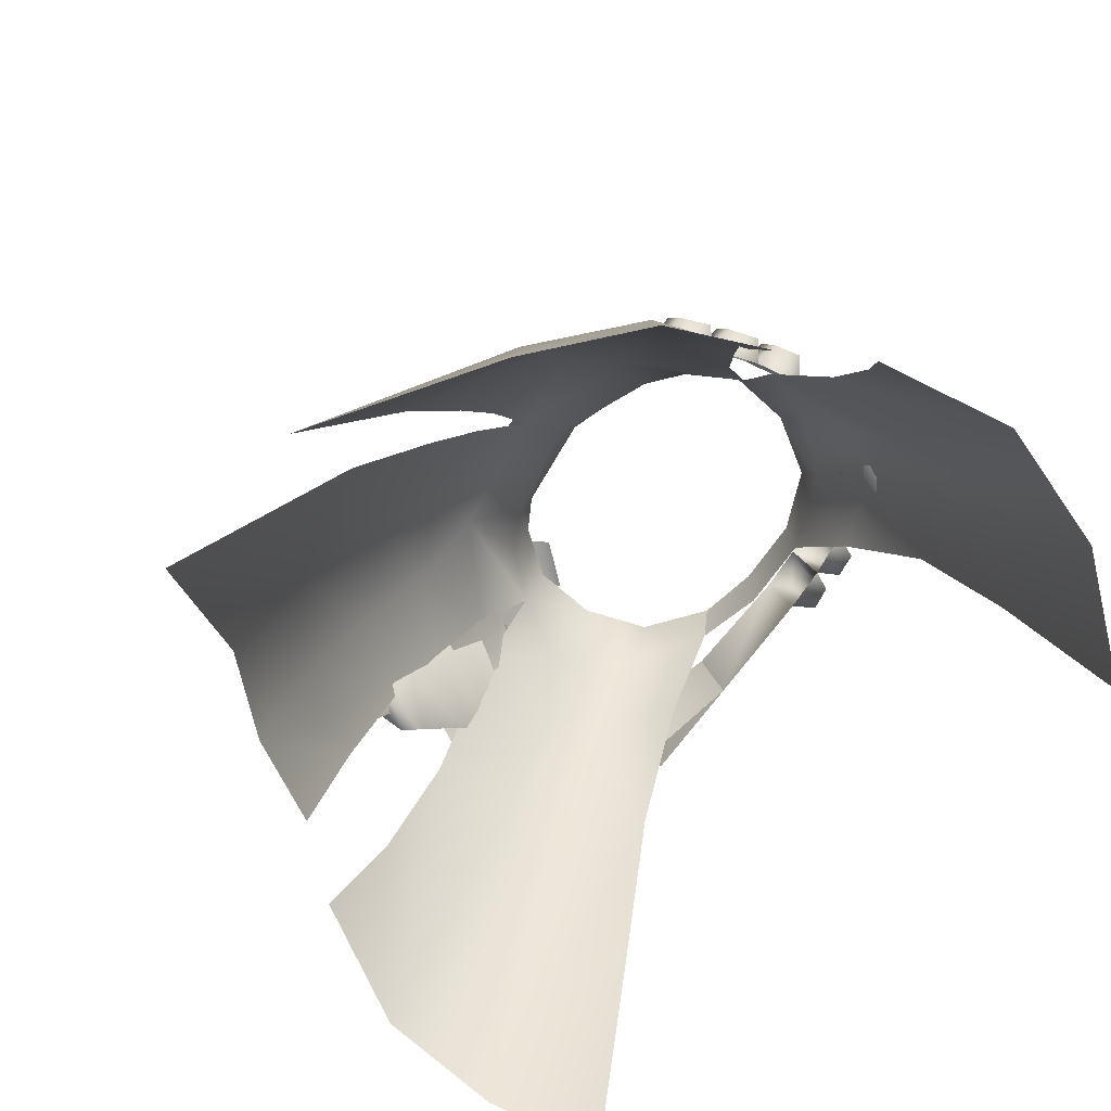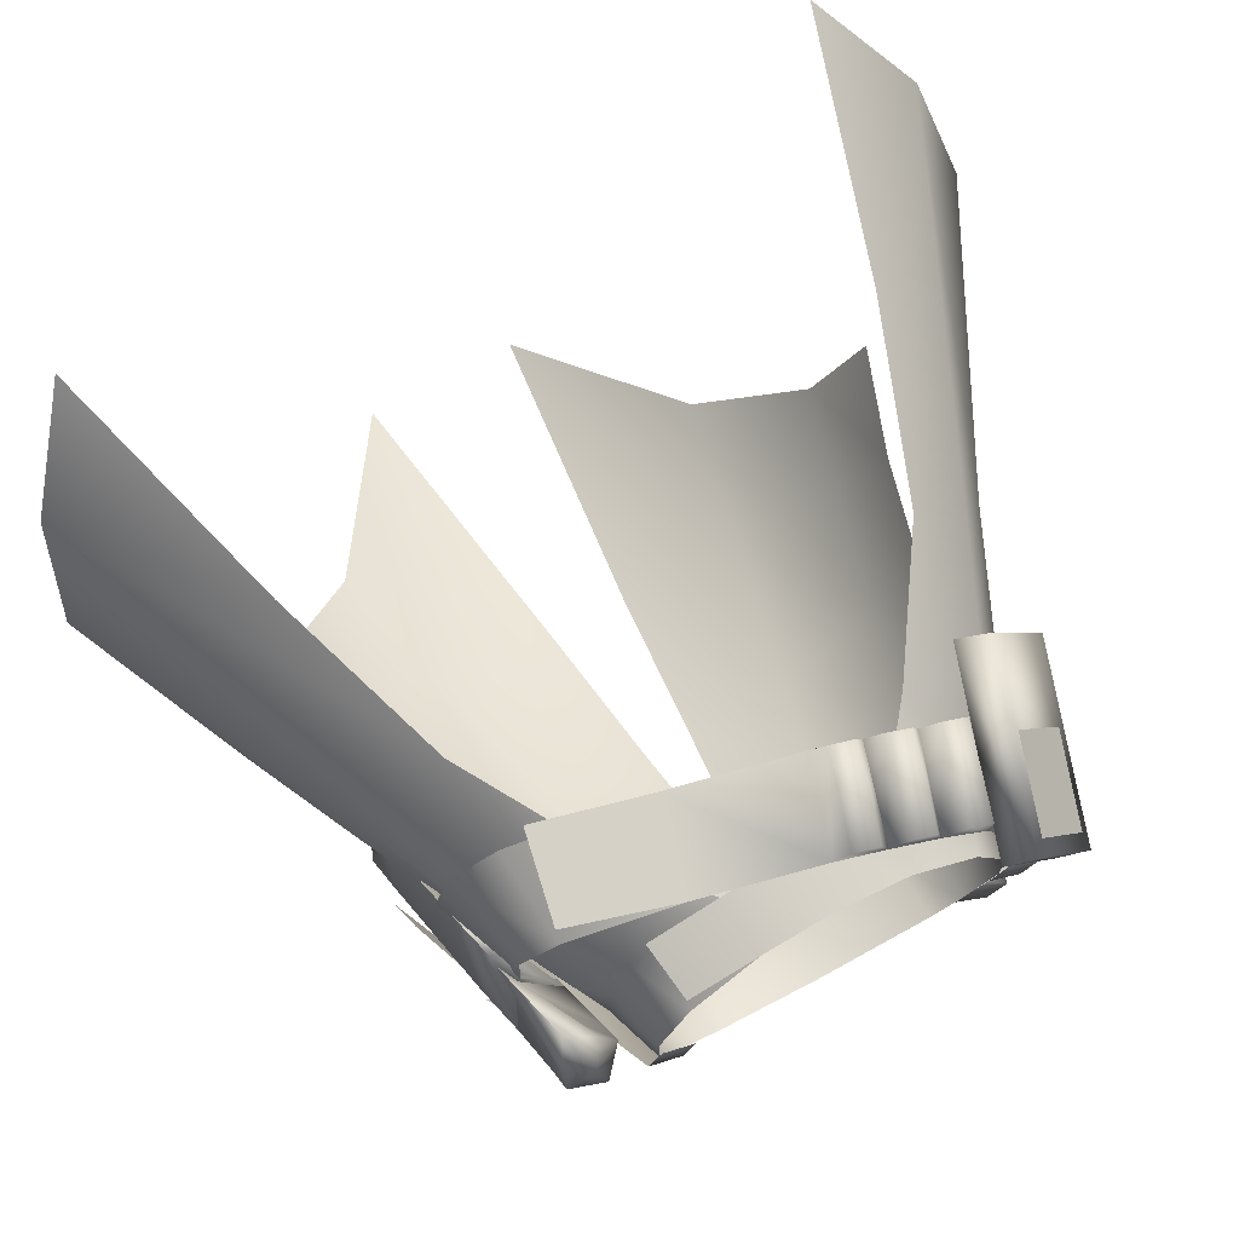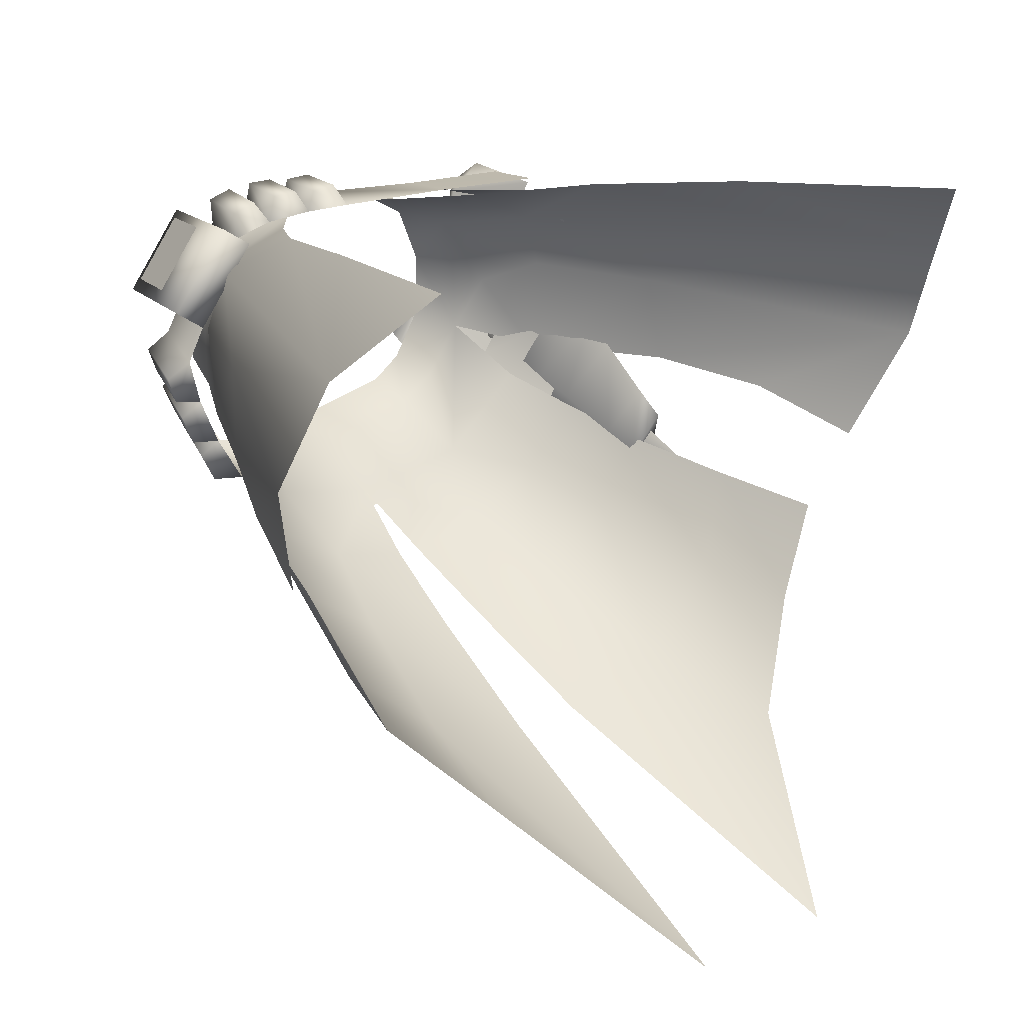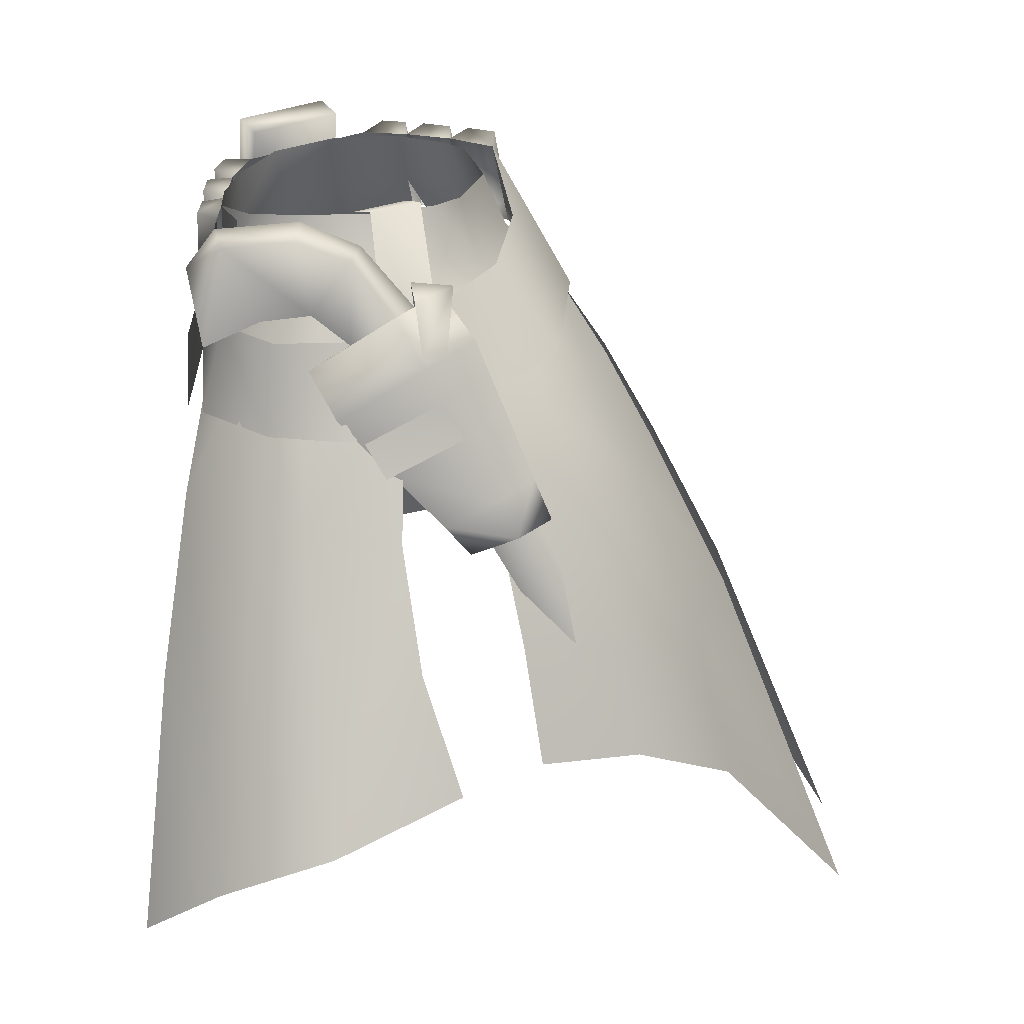
<metadata>
{"format":"obj","ext":"obj","renderer":"f3d","projection":"perspective","resolution":1024,"background":"white","views":[{"elev":-64.3,"azim":-131.7,"up":"+Y"},{"elev":76.0,"azim":151.9,"up":"+Z"},{"elev":19.3,"azim":-40.3,"up":"+Z"},{"elev":21.7,"azim":90.3,"up":"+Y"}]}
</metadata>
<code>
g mesh00
v -25.99 -38.78 -26
v -19.55 -55.69 -37.56
v -28.81 -48.94 -27.82
v -12.42 -8.672 -16.59
v -18.14 -2.224 -3.402
v -14.38 -2.288 -8.77
v 14.04 -2.288 -8.77
v 12.42 -8.672 -16.59
v 9.942 -2.354 -11.3
v 0 -2.247 -14.34
v 19.55 -55.69 -37.56
v 8.166 -74.53 -51.37
v 16.22 -40.44 -33.86
v 3.937 -40.28 -37.63
v 12.48 -24.85 -27.93
v 2.409 -25.02 -29.94
v 9.906 -15.5 -22.95
v 1.334 -15.68 -24.79
v 0 -7.533 -19.48
v -19.55 -55.69 -37.56
v -25.99 -38.78 -26
v -16.22 -40.44 -33.86
v -22.02 -24.95 -21.81
v -12.48 -24.85 -27.93
v -18.19 -16.14 -18.21
v -9.906 -15.5 -22.95
v -12.42 -8.672 -16.59
v 0 -7.533 -19.48
v -1.334 -15.68 -24.79
v -9.906 -15.5 -22.95
v -2.409 -25.02 -29.94
v -12.48 -24.85 -27.93
v -3.937 -40.28 -37.63
v -16.22 -40.44 -33.86
v -8.166 -74.53 -51.37
v -19.55 -55.69 -37.56
v -14.38 -2.288 -8.77
v -10.62 -2.354 -11.3
v -12.42 -8.672 -16.59
v 0 -2.247 -14.34
v 12.42 -8.672 -16.59
v 9.906 -15.5 -22.95
v 18.19 -16.14 -18.21
v 12.48 -24.85 -27.93
v 22.02 -24.95 -21.81
v 16.22 -40.44 -33.86
v 25.99 -38.78 -26
v 19.55 -55.69 -37.56
v 28.81 -48.94 -27.82
f 1 2 3
f 4 5 6
f 7 8 9
f 9 8 10
f 11 12 13
f 13 12 14
f 13 14 15
f 15 14 16
f 15 16 17
f 17 16 18
f 17 18 19
f 20 21 22
f 22 21 23
f 22 23 24
f 24 23 25
f 24 25 26
f 26 25 27
f 26 27 19
f 28 29 30
f 30 29 31
f 30 31 32
f 32 31 33
f 32 33 34
f 34 33 35
f 34 35 36
f 37 38 39
f 39 38 40
f 39 40 19
f 19 40 41
f 19 41 42
f 42 41 43
f 42 43 44
f 44 43 45
f 44 45 46
f 46 45 47
f 46 47 48
f 48 47 49
v -30.33 -25.91 -4.611
v -29.44 -24.52 4.733
v -22.74 -11 -4.648
v -43.65 -52.66 1.626
v -41.33 -57.9 12.93
v -27.35 -41.14 19.38
v -34.57 -65.61 21.45
v -13.83 -12.01 15.06
v -7.831 -4.233 14.16
v -15.64 -3.291 10.01
v -18.34 -2.438 3.835
v -20.5 -6.746 2.537
v -21.29 -23.89 17.16
v -13.83 -12.01 15.06
v -21.45 -11.47 11.22
v -23.61 -11.22 5.216
v -35.68 -37.18 -6.619
v -39.21 -48.25 -10.52
v -21.29 -23.89 17.16
v -21.45 -11.47 11.22
v -18.14 -2.224 -3.402
v -18.14 -2.224 -3.402
v -12.42 -8.672 -16.59
v -20.2 -10.23 -8.169
v -18.19 -16.14 -18.21
v -23.5 -17.73 -11.22
v -22.02 -24.95 -21.81
v -26.49 -25.77 -13.91
v -25.99 -38.78 -26
v -29.47 -36.62 -16.33
v -28.81 -48.94 -27.82
v -33.5 -47.65 -18.15
f 50 51 52
f 53 54 51
f 55 54 56
f 57 58 59
f 59 60 61
f 62 63 64
f 64 63 59
f 64 59 65
f 65 59 61
f 51 50 53
f 53 50 66
f 53 66 67
f 55 68 54
f 54 68 69
f 54 69 51
f 51 69 65
f 51 65 52
f 52 65 61
f 52 61 70
f 70 61 60
f 71 72 73
f 73 72 74
f 73 74 75
f 75 74 76
f 75 76 77
f 77 76 78
f 77 78 79
f 79 78 80
f 79 80 81
v 29.44 -24.52 4.733
v 41.33 -57.9 12.93
v 43.65 -52.66 1.626
v 27.35 -41.14 19.38
v 34.57 -65.61 21.45
v 21.45 -11.47 11.22
v 23.61 -11.22 5.216
v 15.64 -3.291 10.01
v 22.74 -11 -4.648
v 18.14 -2.224 -3.402
v 20.22 -4.986 2.537
v 17.62 -2.438 3.835
v 9.544 -4.897 15.89
v 7.504 -13.57 16.75
v 19.92 -7.023 13.08
v 20.82 -15.65 15.21
v 25.4 -16.57 8.367
v 15.64 -3.291 10.01
v 20.22 -4.986 2.537
v 22.74 -11 -4.648
v 30.33 -25.91 -4.611
v 35.68 -37.18 -6.619
v 39.21 -48.25 -10.52
v 21.29 -23.89 17.16
v 13.83 -12.01 15.06
v 7.107 -4.233 14.16
v 22.39 -14.88 -11.11
v 19.36 -6.289 -6.298
v 26.94 -16.58 0.5863
v 23.64 -7.569 1.213
v 23.38 -7.815 7.738
v 19.92 -7.023 13.08
v 33.5 -47.65 -18.15
v 28.81 -48.94 -27.82
v 30.27 -36.62 -16.33
v 25.99 -38.78 -26
v 26.49 -25.77 -13.91
v 22.02 -24.95 -21.81
v 23.5 -17.73 -11.22
v 18.19 -16.14 -18.21
v 20.2 -10.23 -8.169
v 12.42 -8.672 -16.59
v 18.14 -2.224 -3.402
v 14.04 -2.288 -8.77
f 82 83 84
f 83 85 86
f 83 82 87
f 87 82 88
f 87 88 89
f 90 91 92
f 92 91 93
f 94 95 96
f 96 95 97
f 96 97 98
f 93 99 100
f 100 99 88
f 100 88 101
f 101 88 82
f 101 82 102
f 102 82 84
f 102 84 103
f 103 84 104
f 85 83 105
f 105 83 87
f 105 87 106
f 106 87 89
f 106 89 107
f 108 109 110
f 110 109 111
f 110 111 98
f 98 111 112
f 98 112 113
f 114 115 116
f 116 115 117
f 116 117 118
f 118 117 119
f 118 119 120
f 120 119 121
f 120 121 122
f 122 121 123
f 122 123 124
f 124 123 125
v 0 -4.508 15.11
v -7.299 1.356 13.81
v -7.831 -4.233 14.16
v -15.64 -3.291 10.01
v -16.3 3 4.443
v -18.34 -2.438 3.835
v 28.77 -27.4 -11.17
v 27.28 -24.28 -18.95
v 29.9 -25.26 -15.71
v -10.71 3.091 -9.817
v -10.62 -2.354 -11.3
v -13.58 3.143 -7.514
v 13.08 3.143 -7.514
v 16.31 3.196 -2.37
v 18.14 -2.224 -3.402
v 16.3 3 4.443
v 17.62 -2.438 3.835
v 14.04 -2.288 -8.77
v 9.942 -2.354 -11.3
v 9.853 3.091 -9.817
v 0 -2.247 -14.34
v -10.62 -2.354 -11.3
v -10.71 3.091 -9.817
v 0 3.05 -12.03
v 9.853 3.091 -9.817
v 9.942 -2.354 -11.3
v -18.14 -2.224 -3.402
v -18.34 -2.438 3.835
v -16.3 3 4.443
v -27.83 -11.82 7.774
v -21.97 -12.56 16.24
v -22.49 5.752 6.277
v -16.63 5.004 14.74
v -19.92 4.835 4.471
v -14.06 4.089 12.93
v 7.504 -13.57 16.75
v 18.29 -16.2 17.05
v 9.544 -4.897 15.89
v 19.88 -7.792 16.35
v 7.107 -4.233 14.16
v 13.89 -3.969 12.22
v 6.442 1.356 14.3
v 13.1 1.522 11.95
v -22.29 4.258 7.693
v -24.86 -4.194 8.414
v -20.03 3.969 10.95
v -22.6 -4.481 11.67
v -17.78 3.682 14.21
v -20.35 -4.769 14.93
v 0 1.121 14.76
v 7.107 -4.233 14.16
v 6.442 1.356 14.3
v -13.18 2.261 10.68
v -7.831 -4.233 14.16
v -7.299 1.356 13.81
v -21.97 -12.56 16.24
v -19.53 -13.77 14.5
v -16.63 5.004 14.74
v -14.06 4.089 12.93
v 6.442 1.356 14.3
v 7.107 -4.233 14.16
v 13.18 2.261 10.68
v 15.64 -3.291 10.01
v 16.3 3 4.443
v 17.62 -2.438 3.835
v -19.53 -13.77 14.5
v -25.39 -13.02 6.036
v -14.06 4.089 12.93
v -19.92 4.835 4.471
v -14.38 -2.288 -8.77
v -16.45 3.196 -2.37
v -14.41 1.055 13.56
v -19.89 2.798 1.444
v -17.14 -7.813 13.71
v -22.82 -5.979 0.1991
v -21.97 -12.56 16.24
v -27.83 -11.82 7.774
v -19.53 -13.77 14.5
v -25.39 -13.02 6.036
v -22.49 5.752 6.277
v -19.92 4.835 4.471
v -25.39 -13.02 6.036
v 27.4 -12.38 -8.596
v 29.27 -15.9 -1.184
v 28.1 -15.86 -10.52
v 30.16 -19.15 -3.229
v 29.25 -21.67 -13.74
v 26.32 -20.39 -17.2
v 24.76 -14.1 -14.47
v 23.87 -10.51 -12.91
v 24.76 -14.1 -14.47
v 23.37 -16.94 -10.06
v 25 -22.82 -13.42
v 28.23 -24.78 -8.633
v 27.28 -20.08 -3.835
v 27.4 -12.38 -8.596
v 23.87 -10.51 -12.91
v 23.12 -7.478 -11.59
v 22.43 -13.53 -8.114
v 26.72 -17.27 -0.9547
v 26.21 -14.76 1.604
v 27.28 -20.08 -3.835
v 26.72 -17.27 -0.9547
v 22.43 -13.53 -8.114
v 27.4 -12.38 -8.596
v 26.72 -17.27 -0.9547
v 28.1 -15.86 -10.52
v 27.28 -20.08 -3.835
v 27.4 -12.38 -8.596
v 28.1 -15.86 -10.52
v 23.87 -10.51 -12.91
v 24.76 -14.1 -14.47
v 26.79 -9.284 -6.881
v 23.12 -7.478 -11.59
v 22.12 -2.993 -8.234
v 23.12 -7.478 -11.59
v 21.64 -10.69 -6.49
v 26.21 -14.76 1.604
v 25.08 -10.01 4.314
v 20.48 -5.852 -3.766
v 28.23 -24.78 -8.633
v 29.9 -25.26 -15.71
v 26.67 -25.91 -15.38
v 27.44 -24.61 -17.81
v 28.5 -28.85 -19.83
v 29.11 -25.25 -15.57
v 28.33 -26.49 -13.11
v 29.38 -30.87 -15.89
v 25 -22.82 -13.42
v 26.32 -20.39 -17.2
v 26.04 -26.31 -15.42
v 26.32 -20.39 -17.2
v 29.25 -21.67 -13.74
v 23.37 -16.94 -10.06
v 24.76 -14.1 -14.47
v 26.32 -20.39 -17.2
v 26.79 -9.284 -6.881
v 26.21 -14.76 1.604
v 26.72 -17.27 -0.9547
v -4.413 -11.06 16.23
v 7.504 -13.57 16.75
v -1.857 -2.304 15.92
v 9.544 -4.897 15.89
v 25.73 -14.41 -3.683
v 22.96 -14.03 -9.086
v 17.54 3.591 -1.422
v 14.26 3.798 -6.097
v 16.13 3.307 0.1521
v 12.85 3.516 -4.521
v 28.23 -24.78 -8.633
v 28.1 -15.86 -10.52
v 27.28 -20.08 -3.835
v 28.23 -24.78 -8.633
v 21.48 1.362 -0.6757
v 20.48 -5.852 -3.766
v 19.28 -0.9416 0.6036
v 24.13 -7.749 0.3214
v 23.63 -4.924 4.024
v 25.64 -4.447 -4.158
v 26.21 -14.76 1.604
v 23.24 -0.2729 15.82
v 25.19 -7.617 14.31
v 24.48 1.924 12.23
v 24.12 -5.356 8.814
v 23.63 -4.924 4.024
v 25.64 -4.447 -4.158
v 22.12 -2.993 -8.234
v 25.08 -10.01 4.314
v 20.48 -5.852 -3.766
v 21.64 -10.69 -6.49
v 23.12 -7.478 -11.59
v 23.87 -10.51 -12.91
v 30.43 -36.1 -21.37
v 28.5 -28.85 -19.83
v 27.44 -24.61 -17.81
v 22.12 -9.371 -8.654
v 21.12 -9.798 -6.276
v 21.86 -2.425 -9.488
v 20.89 -4.331 -5.572
v 22.05 -2.036 -5.396
v 30.43 -36.1 -21.37
v 29.38 -30.87 -15.89
v 28.33 -26.49 -13.11
v 24.07 -3.569 -5.888
v 26.79 -8.349 -6.686
v 25.38 -8.481 -8.901
v -18.59 2.87 -3.3
v -16.45 2.911 -8.077
v -20.5 3.655 -5.073
v -19.18 3.621 -8.041
v -19.43 -5.92 -9.612
v -21.49 -5.825 -4.709
v -22.11 -4.976 -9.518
v -23.33 -4.806 -6.45
v -13.61 2.695 -12.78
v -16.68 -6.271 -14.44
v -16.49 3.678 -12.96
v -16.45 2.911 -8.077
v -13.61 2.695 -12.78
v -18.11 3.689 -10.04
v -16.49 3.678 -12.96
v -19.43 -5.92 -9.612
v -16.45 2.911 -8.077
v -21.09 -4.904 -11.37
v -16.68 -6.271 -14.44
v -19.43 -5.92 -9.612
v -19.58 -5.049 -14.39
v -21.09 -4.904 -11.37
v -19.89 2.798 1.444
v -18.59 2.87 -3.3
v -22.17 3.594 -0.4249
v -21.22 3.637 -3.057
v -21.49 -5.825 -4.709
v -22.82 -5.979 0.1991
v -24.06 -4.826 -4.399
v -24.91 -4.733 -1.677
v -6.378 -1.158 15.5
v -10.58 -0.002274 15.1
v -7.645 -0.7551 17.92
v -10.01 -0.116 17.72
v -13.27 -8.57 15.13
v -8.824 -9.832 15.88
v -12.45 -8.479 17.86
v -10.06 -9.161 18.18
v -14.41 1.055 13.56
v -17.14 -7.813 13.71
v -14.62 1.051 16.29
v -10.58 -0.002274 15.1
v -14.41 1.055 13.56
v -12.4 0.4799 17.24
v -14.62 1.051 16.29
v -13.27 -8.57 15.13
v -10.58 -0.002274 15.1
v -14.78 -7.883 17.38
v -17.14 -7.813 13.71
v -13.27 -8.57 15.13
v -17.09 -7.371 16.39
v -14.78 -7.883 17.38
v -1.857 -2.304 15.92
v -6.378 -1.158 15.5
v -3.272 -1.954 18.09
v -5.622 -1.356 17.8
v -8.824 -9.832 15.88
v -4.413 -11.06 16.23
v -8.022 -9.762 18.08
v -5.696 -10.3 18.54
v -18.11 3.689 -10.04
v -19.58 -5.049 -14.39
v -12.4 0.4799 17.24
v -17.09 -7.371 16.39
v 19.36 -6.289 -6.298
v 22.39 -14.88 -11.11
v 11.69 -3.175 -13.45
v 13.15 -11.54 -19.77
v 1.48 -0.9325 -15.06
v -0.4263 -8.566 -21.04
v -13.61 2.695 -12.78
v -16.68 -6.271 -14.44
v 24.59 2.616 5.216
v 21.29 3.664 5.078
v 22.06 3.143 13.13
v 19.05 1.108 5.634
v 20.52 0.8461 12.52
v 23.63 -4.924 4.024
v 24.12 -5.356 8.814
v 23.63 -4.924 4.024
v 24.13 -7.749 0.3214
v 24.74 0.5413 0.1913
v 25.64 -4.447 -4.158
v 22.71 -4.442 -5.862
v 24.74 0.5413 0.1913
v 21.48 1.362 -0.6757
v 19.28 -0.9416 0.6036
v 25.19 -7.617 14.31
v -21.49 -5.825 -4.709
v -18.59 2.87 -3.3
v -23.33 -4.806 -6.45
v -20.5 3.655 -5.073
v -22.11 -4.976 -9.518
v -19.18 3.621 -8.041
v -19.43 -5.92 -9.612
v -16.45 2.911 -8.077
v -22.82 -5.979 0.1991
v -19.89 2.798 1.444
v -24.91 -4.733 -1.677
v -22.17 3.594 -0.4249
v -24.06 -4.826 -4.399
v -21.22 3.637 -3.057
v -21.49 -5.825 -4.709
v -18.59 2.87 -3.3
v -4.413 -11.06 16.23
v -1.857 -2.304 15.92
v -5.696 -10.3 18.54
v -3.272 -1.954 18.09
v -8.022 -9.762 18.08
v -5.622 -1.356 17.8
v -8.824 -9.832 15.88
v -6.378 -1.158 15.5
v -8.824 -9.832 15.88
v -6.378 -1.158 15.5
v -10.06 -9.161 18.18
v -7.645 -0.7551 17.92
v -12.45 -8.479 17.86
v -10.01 -0.116 17.72
v -13.27 -8.57 15.13
v -10.58 -0.002274 15.1
f 126 127 128
f 129 130 131
f 132 133 134
f 135 136 137
f 138 139 140
f 140 139 141
f 140 141 142
f 140 143 138
f 138 143 144
f 138 144 145
f 146 147 148
f 148 149 146
f 146 149 150
f 146 150 151
f 152 153 154
f 155 156 157
f 157 156 158
f 157 158 159
f 159 158 160
f 161 162 163
f 163 162 164
f 165 166 167
f 167 166 168
f 169 170 171
f 171 170 172
f 171 172 173
f 173 172 174
f 127 126 175
f 175 126 176
f 175 176 177
f 130 129 178
f 178 129 179
f 178 179 180
f 181 182 183
f 183 182 184
f 185 186 187
f 187 186 188
f 187 188 189
f 189 188 190
f 191 192 193
f 193 192 194
f 136 195 137
f 137 195 152
f 137 152 196
f 196 152 154
f 197 198 199
f 199 198 200
f 201 202 203
f 203 202 204
f 205 206 155
f 155 206 207
f 208 209 210
f 210 209 211
f 212 213 214
f 215 216 217
f 218 219 220
f 221 222 223
f 224 225 226
f 227 228 217
f 217 228 229
f 217 229 215
f 230 231 232
f 232 231 233
f 234 235 236
f 236 235 237
f 238 239 240
f 240 241 242
f 243 244 242
f 242 244 245
f 242 245 240
f 246 132 247
f 248 249 250
f 251 252 253
f 254 255 256
f 256 255 133
f 133 257 247
f 247 257 258
f 247 258 246
f 220 259 218
f 218 259 260
f 218 260 261
f 223 262 221
f 221 262 263
f 221 263 264
f 265 266 267
f 267 266 268
f 269 270 271
f 271 270 272
f 271 272 273
f 273 272 274
f 133 132 256
f 256 132 275
f 256 275 254
f 214 276 212
f 212 276 277
f 212 277 278
f 279 280 281
f 281 280 282
f 281 282 283
f 240 284 238
f 238 284 244
f 238 244 285
f 286 287 288
f 288 287 289
f 288 289 290
f 291 292 293
f 293 292 294
f 226 295 224
f 224 295 296
f 224 296 297
f 253 298 251
f 251 298 299
f 251 299 300
f 301 302 303
f 303 302 304
f 303 304 305
f 250 306 248
f 248 306 307
f 248 307 308
f 305 309 303
f 303 309 310
f 303 310 311
f 312 313 314
f 314 313 315
f 316 317 318
f 318 317 319
f 320 321 322
f 323 324 325
f 325 324 326
f 327 328 329
f 330 331 332
f 332 331 333
f 334 335 336
f 336 335 337
f 338 339 340
f 340 339 341
f 342 343 344
f 344 343 345
f 346 347 348
f 348 347 349
f 350 351 352
f 353 354 355
f 355 354 356
f 357 358 359
f 360 361 362
f 362 361 363
f 364 365 366
f 366 365 367
f 368 369 370
f 370 369 371
f 328 372 329
f 329 372 322
f 329 322 373
f 373 322 321
f 358 374 359
f 359 374 352
f 359 352 375
f 375 352 351
f 376 377 378
f 378 377 379
f 378 379 380
f 380 379 381
f 380 381 382
f 382 381 383
f 384 385 386
f 386 385 387
f 386 387 388
f 388 387 389
f 388 389 390
f 391 392 393
f 393 392 394
f 393 394 279
f 279 394 395
f 279 395 280
f 384 396 385
f 385 396 397
f 385 397 387
f 387 397 398
f 387 398 389
f 390 399 388
f 388 399 286
f 388 286 386
f 386 286 288
f 386 288 384
f 384 288 290
f 384 290 396
f 400 401 402
f 402 401 403
f 402 403 404
f 404 403 405
f 404 405 406
f 406 405 407
f 408 409 410
f 410 409 411
f 410 411 412
f 412 411 413
f 412 413 414
f 414 413 415
f 416 417 418
f 418 417 419
f 418 419 420
f 420 419 421
f 420 421 422
f 422 421 423
f 424 425 426
f 426 425 427
f 426 427 428
f 428 427 429
f 428 429 430
f 430 429 431

</code>
